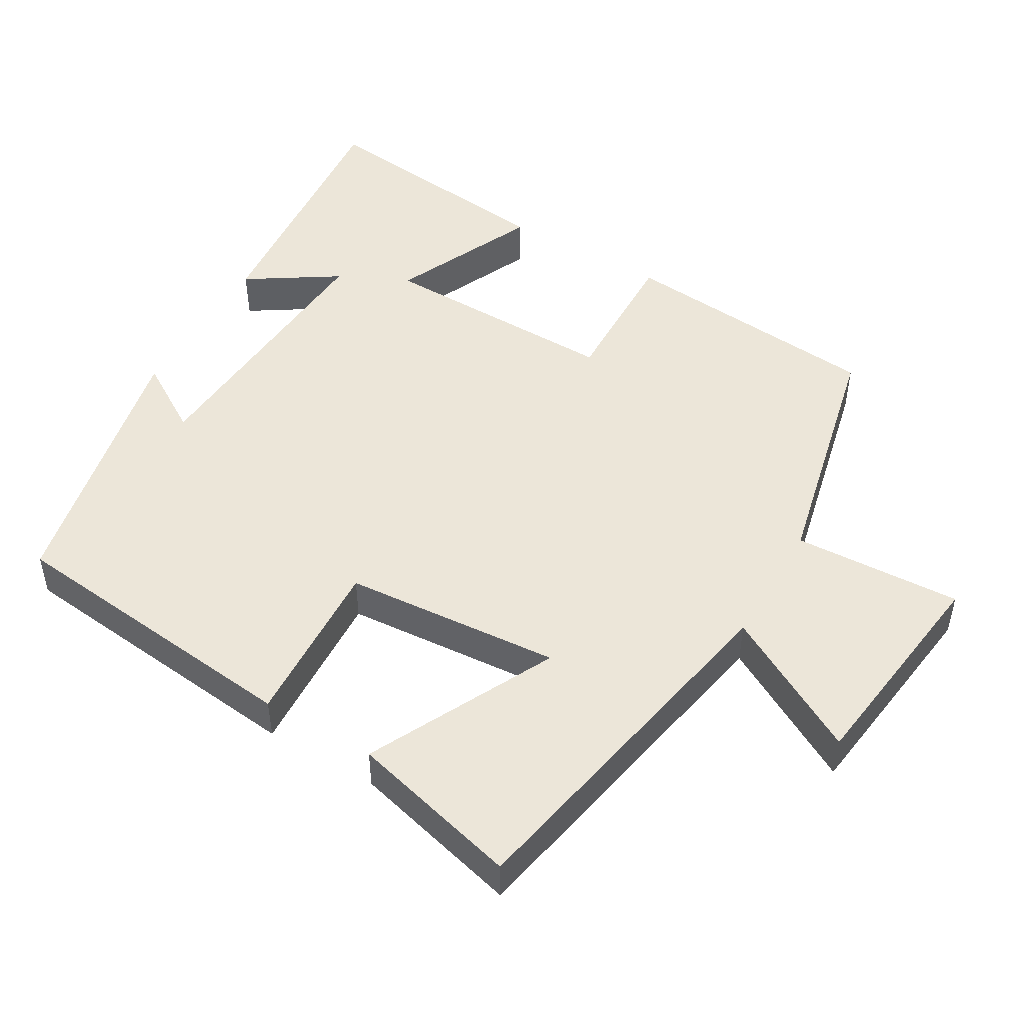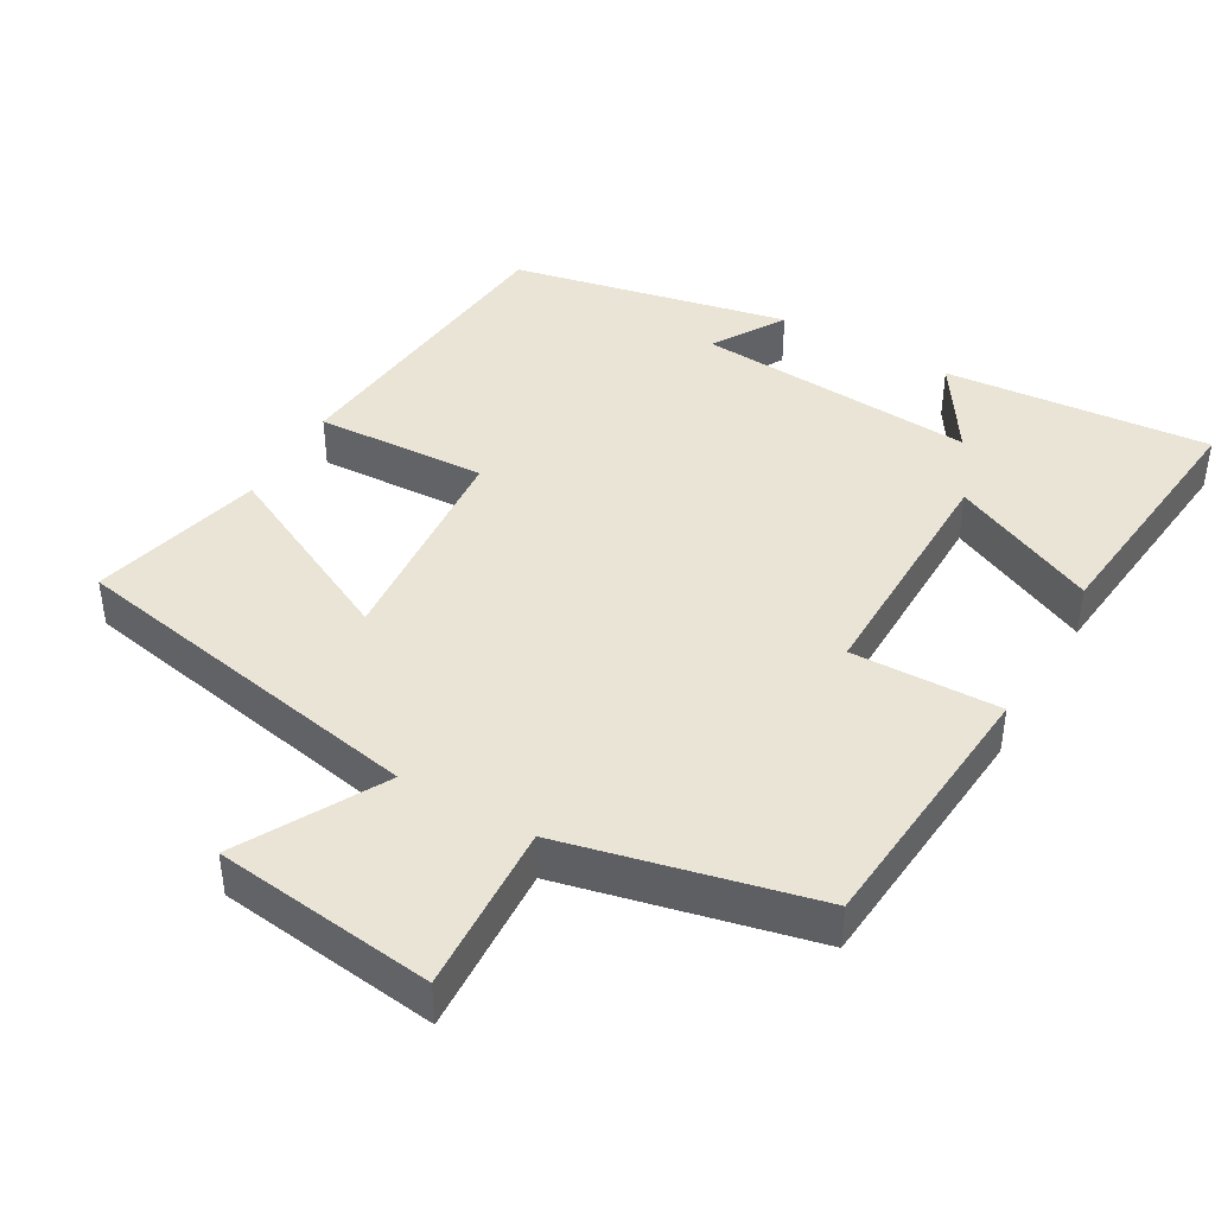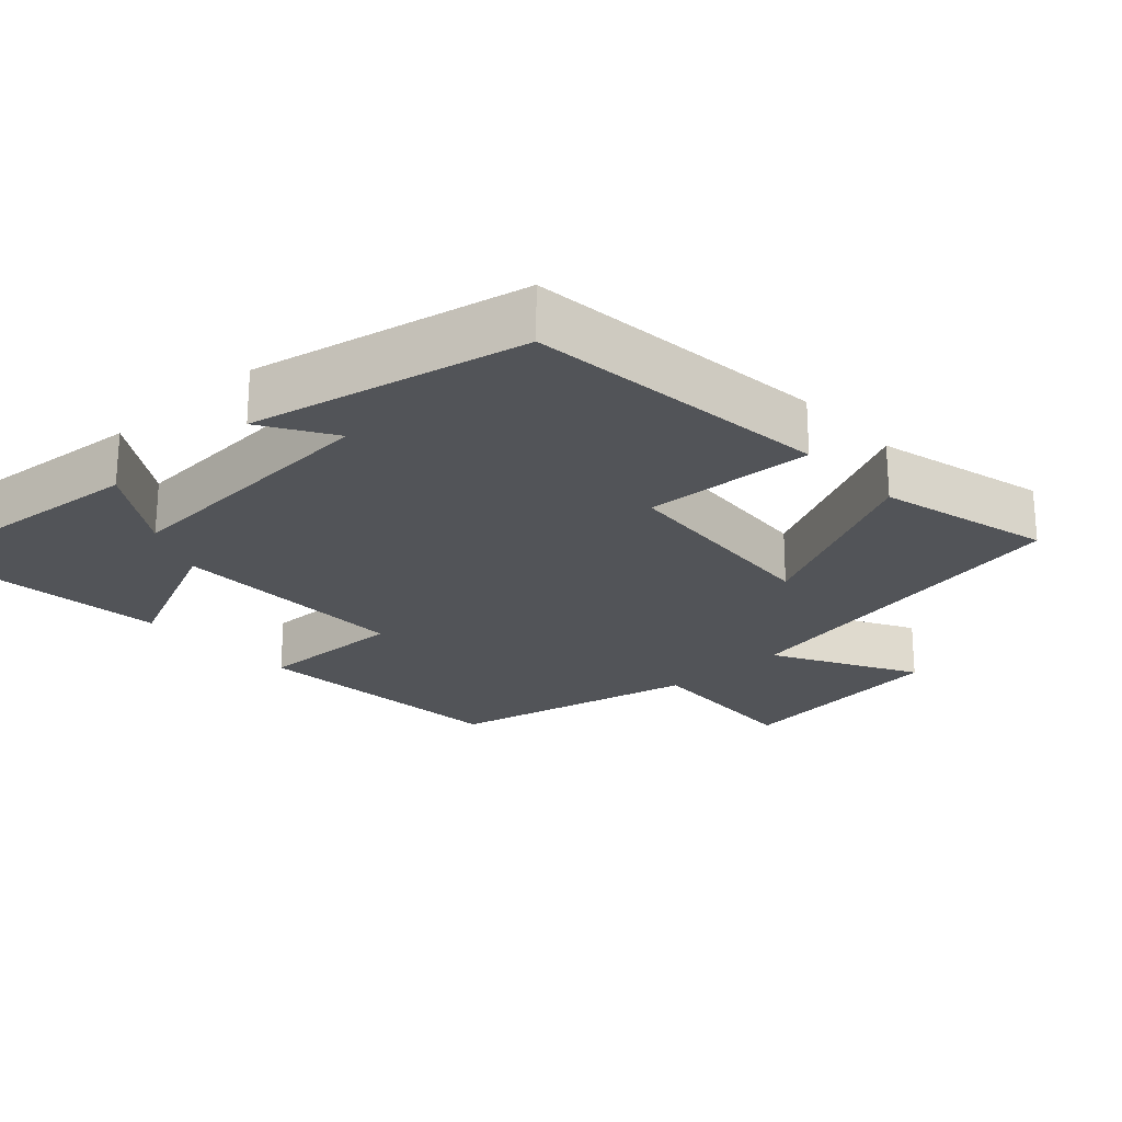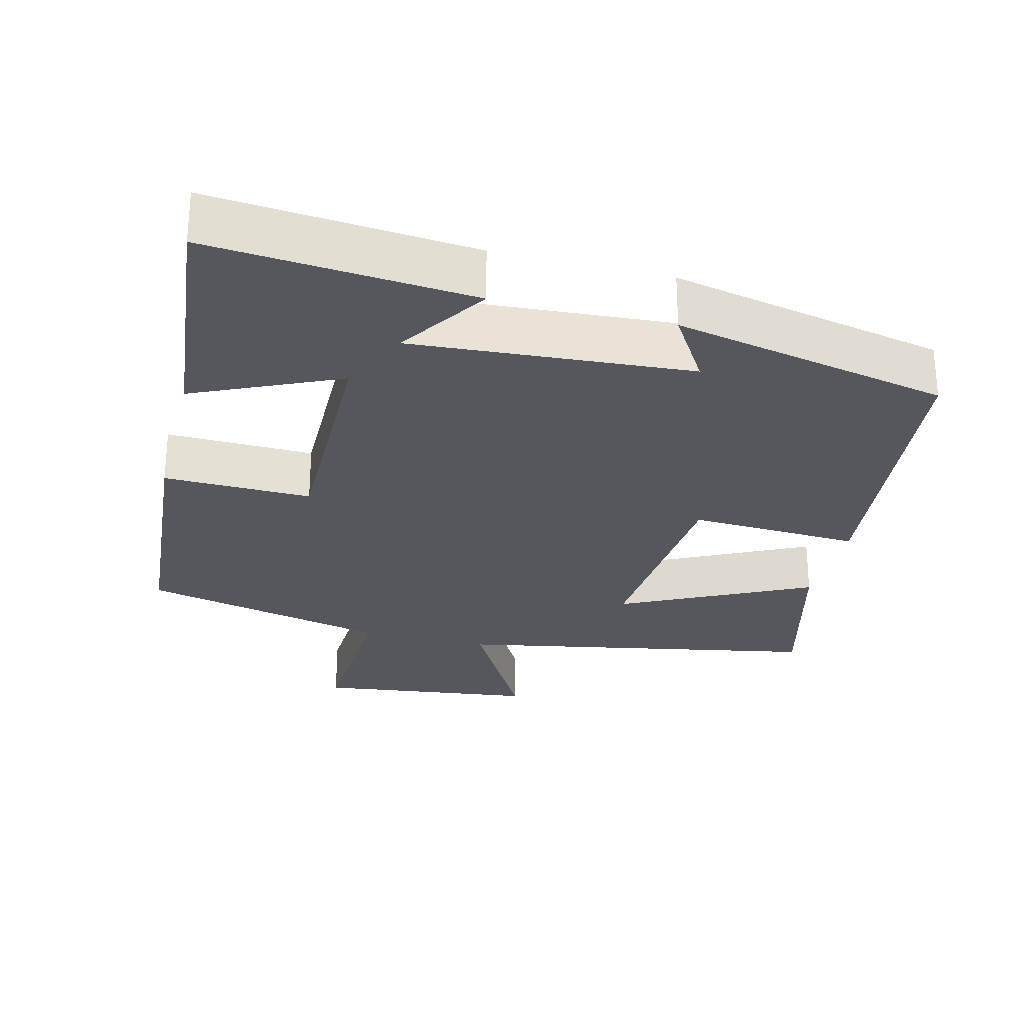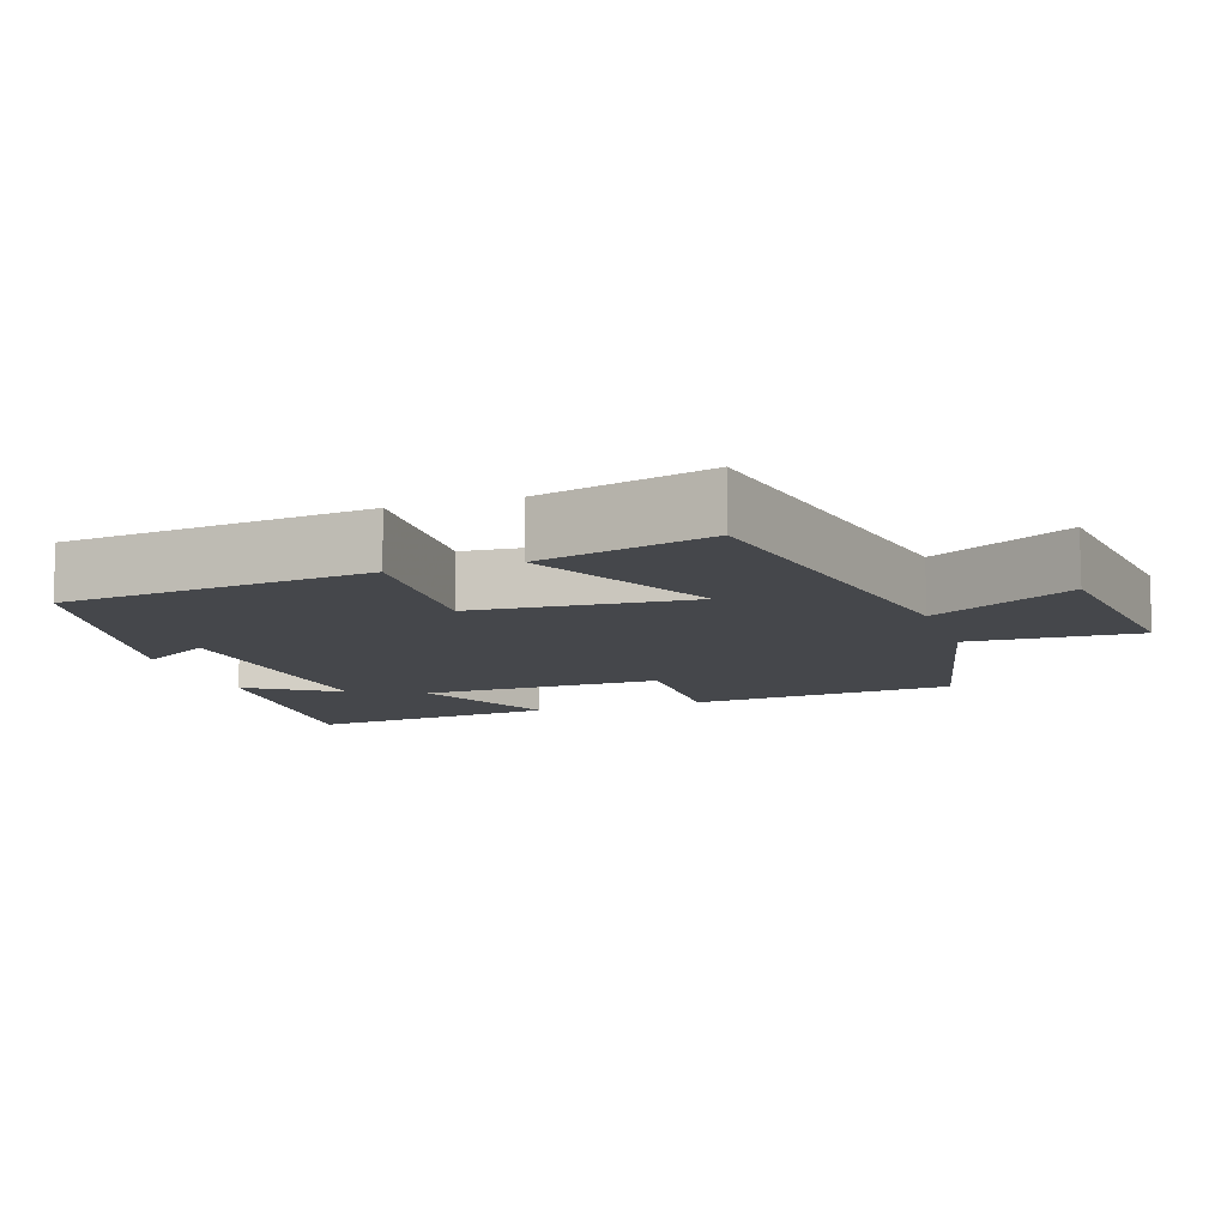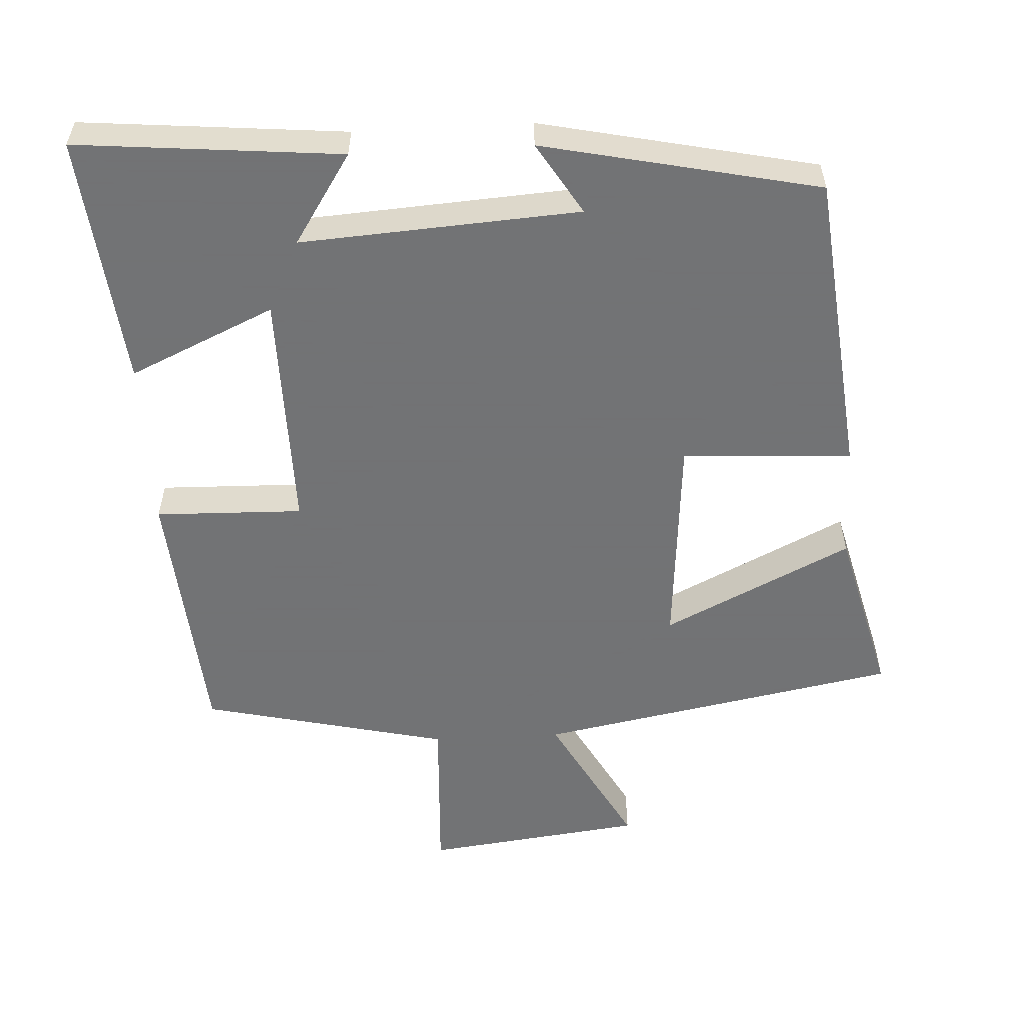
<metadata>
{"format":"obj","ext":"obj","renderer":"f3d","projection":"perspective","resolution":1024,"background":"white","views":[{"elev":49.1,"azim":-59.6,"up":"+Y"},{"elev":42.6,"azim":29.8,"up":"+Y"},{"elev":-23.2,"azim":-137.3,"up":"+Y"},{"elev":-27.5,"azim":165.9,"up":"+Y"},{"elev":-10.5,"azim":-71.4,"up":"+Y"},{"elev":-55.7,"azim":-177.0,"up":"+Y"}]}
</metadata>
<code>
v 0.537 0.07 -0.533
v 0.171 0.07 -0.5
v 0.252 0.07 -0.375
v -0.134 0.07 -0.401
v -0.073 0.07 -0.5
v -0.455 0.07 -0.419
v -0.5 0.07 0.005
v -0.264 0.07 -0.007
v -0.24 0.07 0.295
v -0.5 0.07 0.167
v -0.561 0.07 0.405
v -0.059 0.07 0.5
v -0.167 0.07 0.696
v 0.137 0.07 0.734
v 0.125 0.07 0.5
v 0.469 0.07 0.421
v 0.5 0.07 0.054
v 0.295 0.07 0.059
v 0.299 0.07 -0.275
v 0.5 0.07 -0.184
v 0.537 0 -0.533
v 0.171 0 -0.5
v 0.252 0 -0.375
v -0.134 0 -0.401
v -0.073 0 -0.5
v -0.455 0 -0.419
v -0.5 0 0.005
v -0.264 0 -0.007
v -0.24 0 0.295
v -0.5 0 0.167
v -0.561 0 0.405
v -0.059 0 0.5
v -0.167 0 0.696
v 0.137 0 0.734
v 0.125 0 0.5
v 0.469 0 0.421
v 0.5 0 0.054
v 0.295 0 0.059
v 0.299 0 -0.275
v 0.5 0 -0.184
f 19 20 1
f 15 16 17 18
f 15 18 19
f 12 13 14 15
f 11 12 15
f 10 11 15
f 9 10 15
f 8 9 15 19
f 4 5 6 7
f 7 8 19
f 4 7 19
f 3 4 19
f 1 2 3
f 1 3 19
f 21 40 39
f 38 37 36 35
f 39 38 35
f 35 34 33 32
f 35 32 31
f 35 31 30
f 35 30 29
f 39 35 29 28
f 27 26 25 24
f 39 28 27
f 39 27 24
f 39 24 23
f 23 22 21
f 39 23 21
f 1 21 22 2
f 2 22 23 3
f 3 23 24 4
f 4 24 25 5
f 5 25 26 6
f 6 26 27 7
f 7 27 28 8
f 8 28 29 9
f 9 29 30 10
f 10 30 31 11
f 11 31 32 12
f 12 32 33 13
f 13 33 34 14
f 14 34 35 15
f 15 35 36 16
f 16 36 37 17
f 17 37 38 18
f 18 38 39 19
f 19 39 40 20
f 20 40 21 1

</code>
